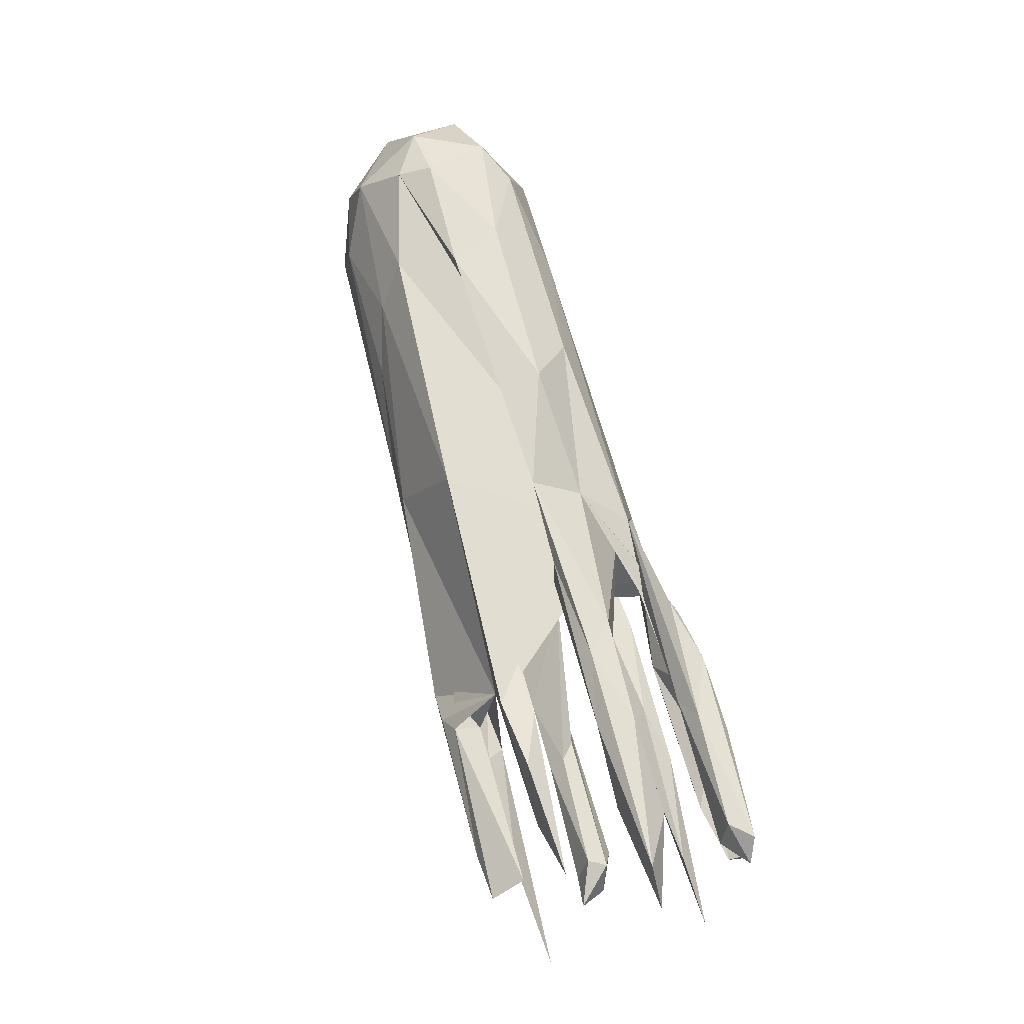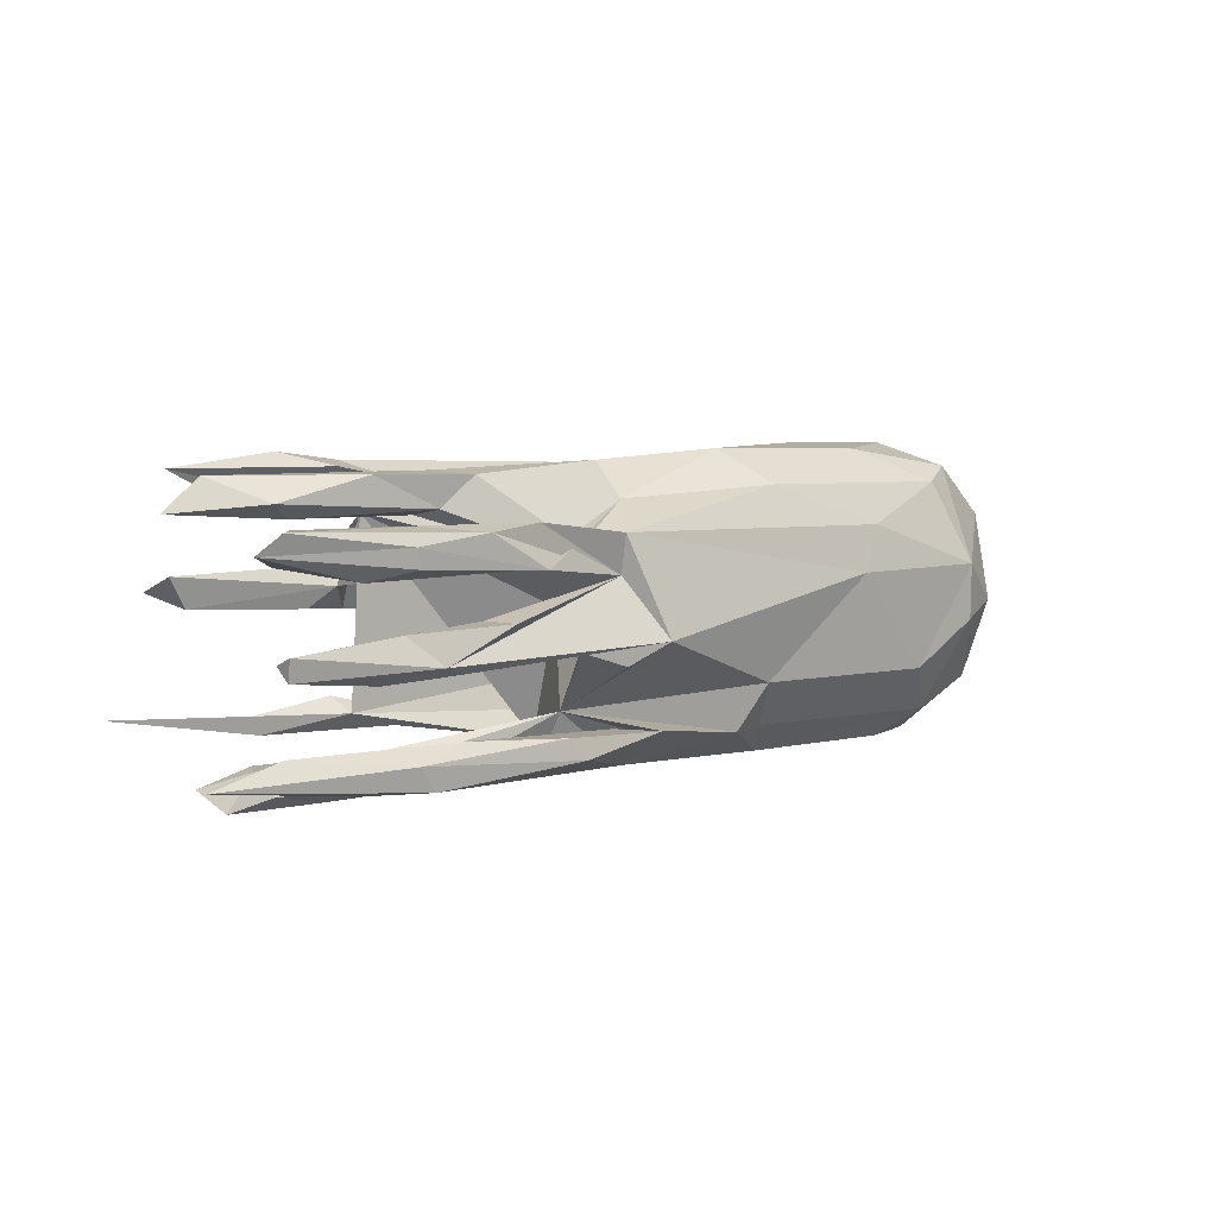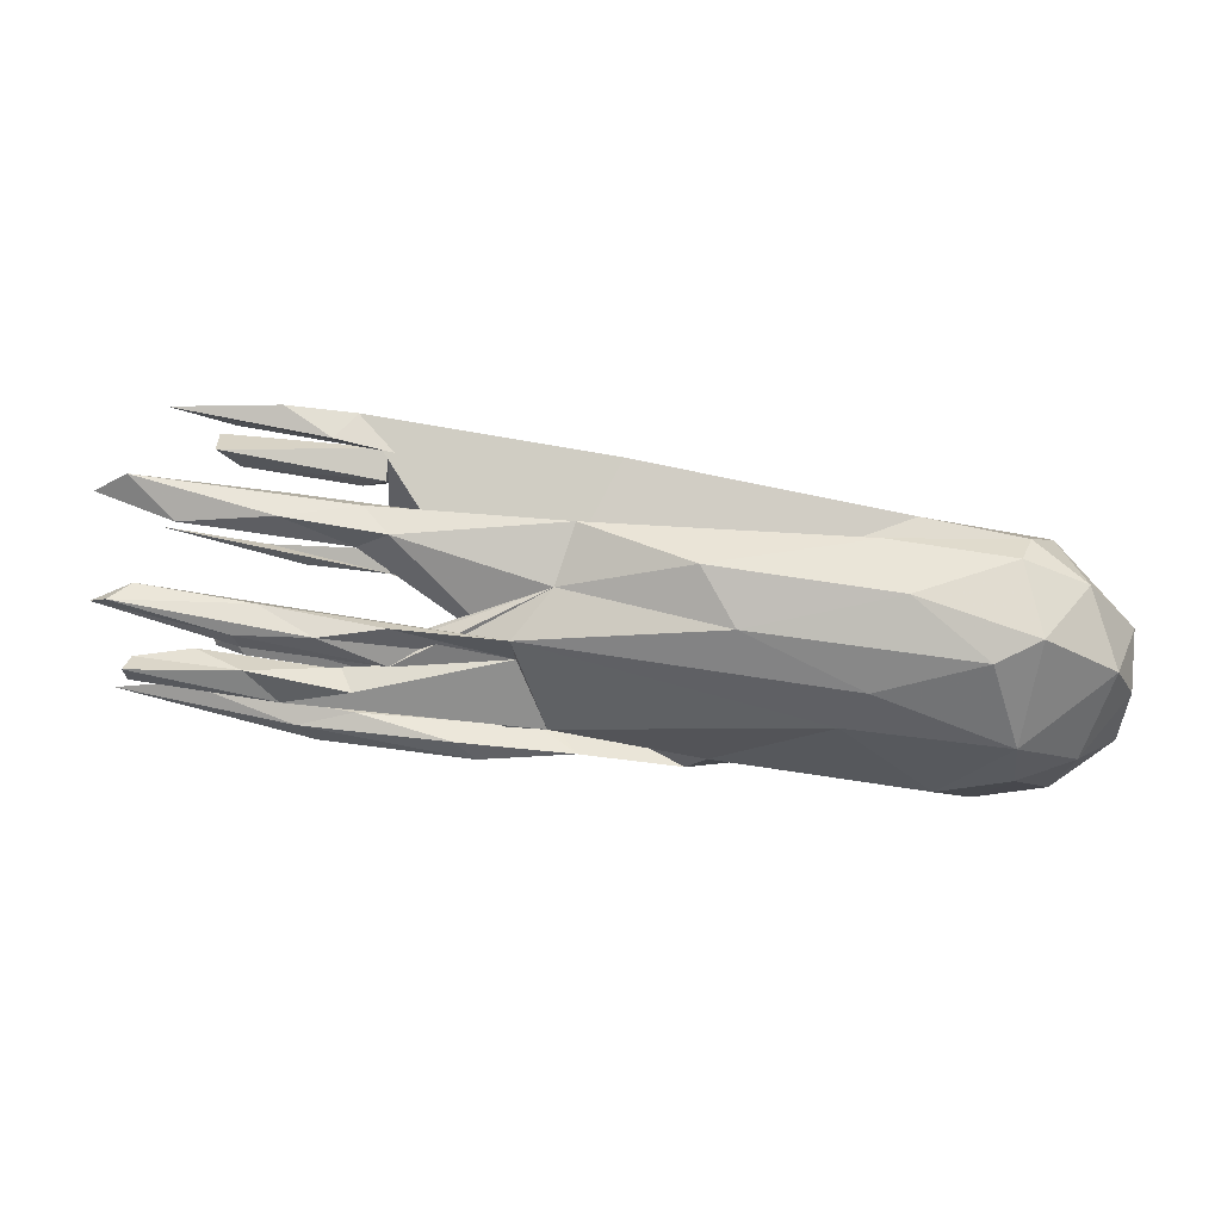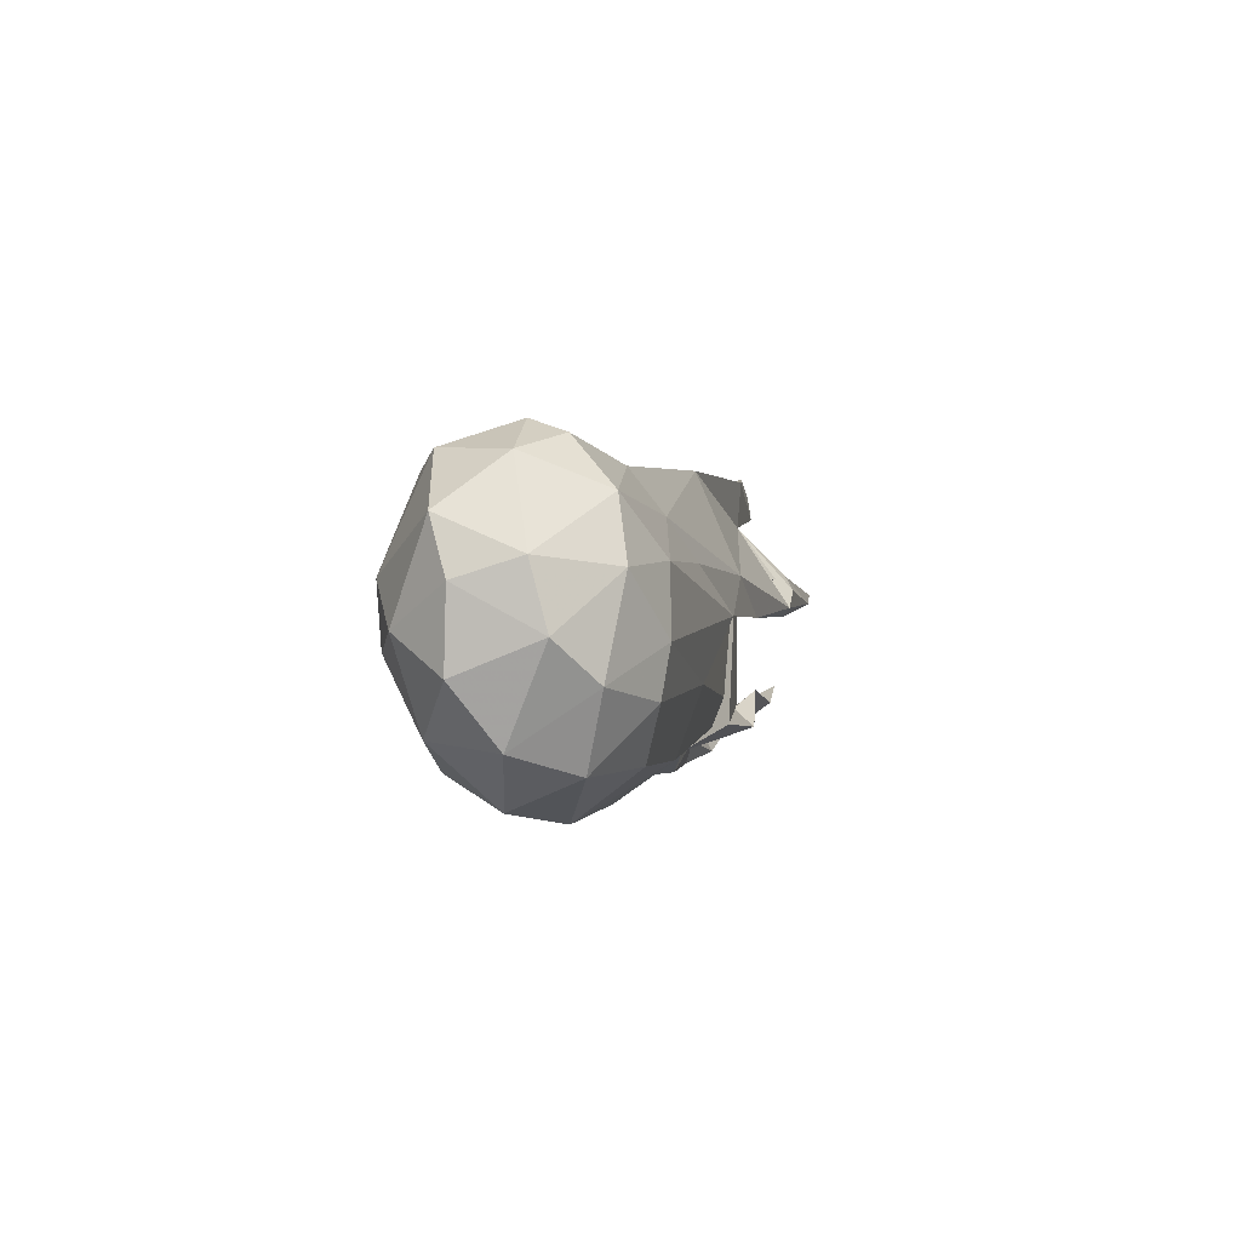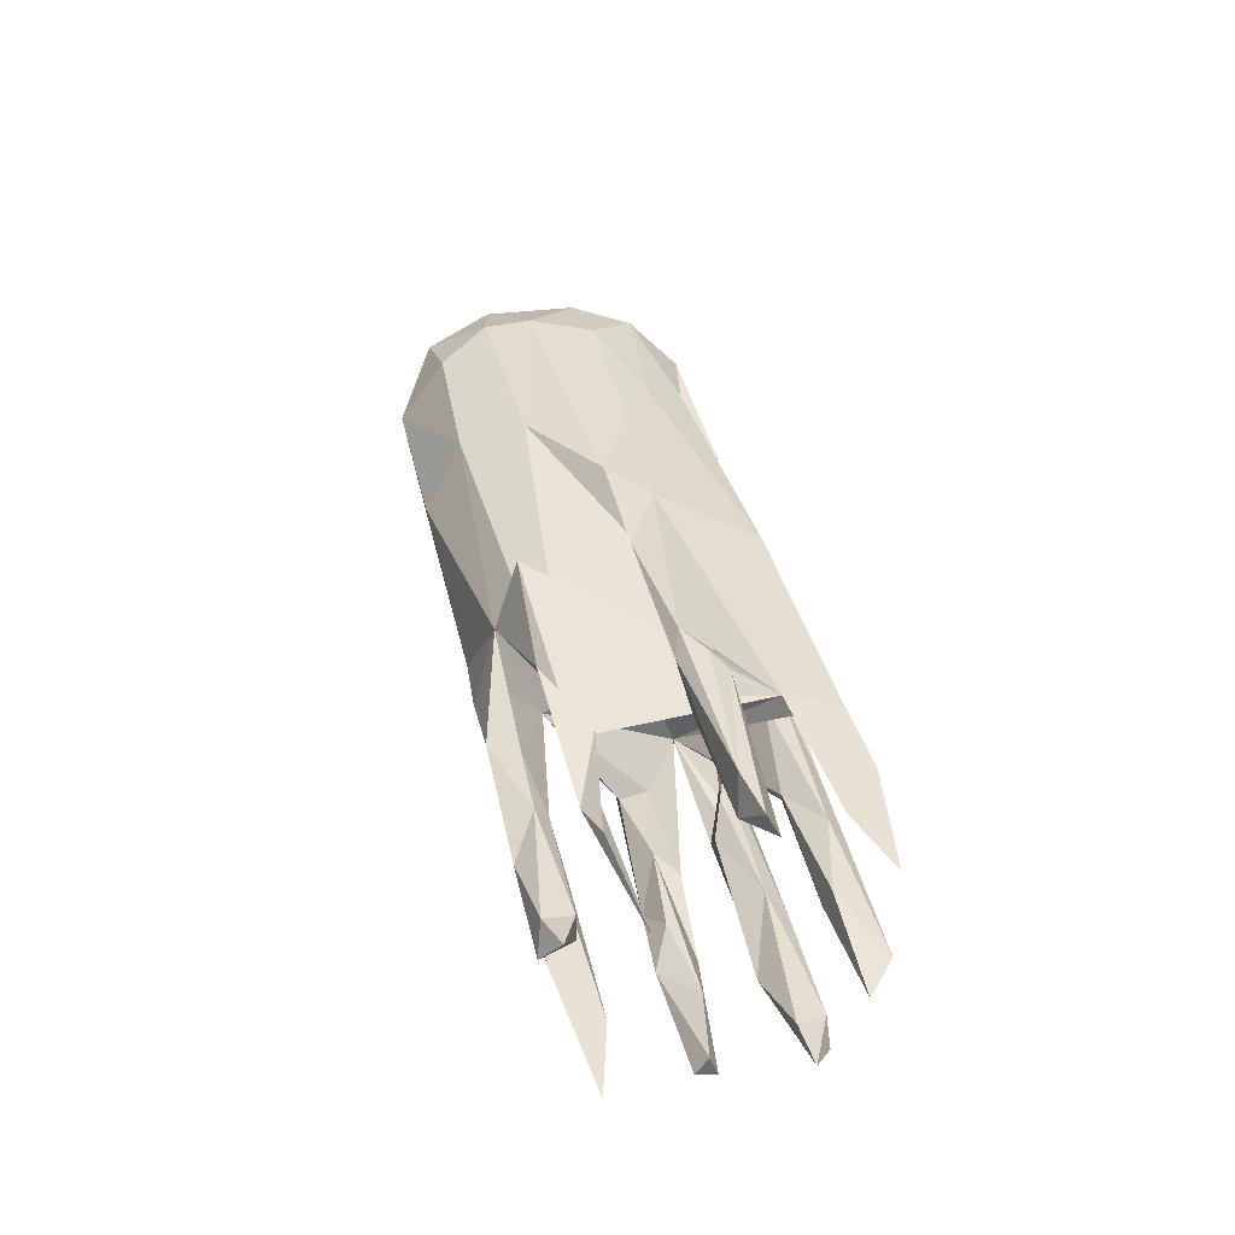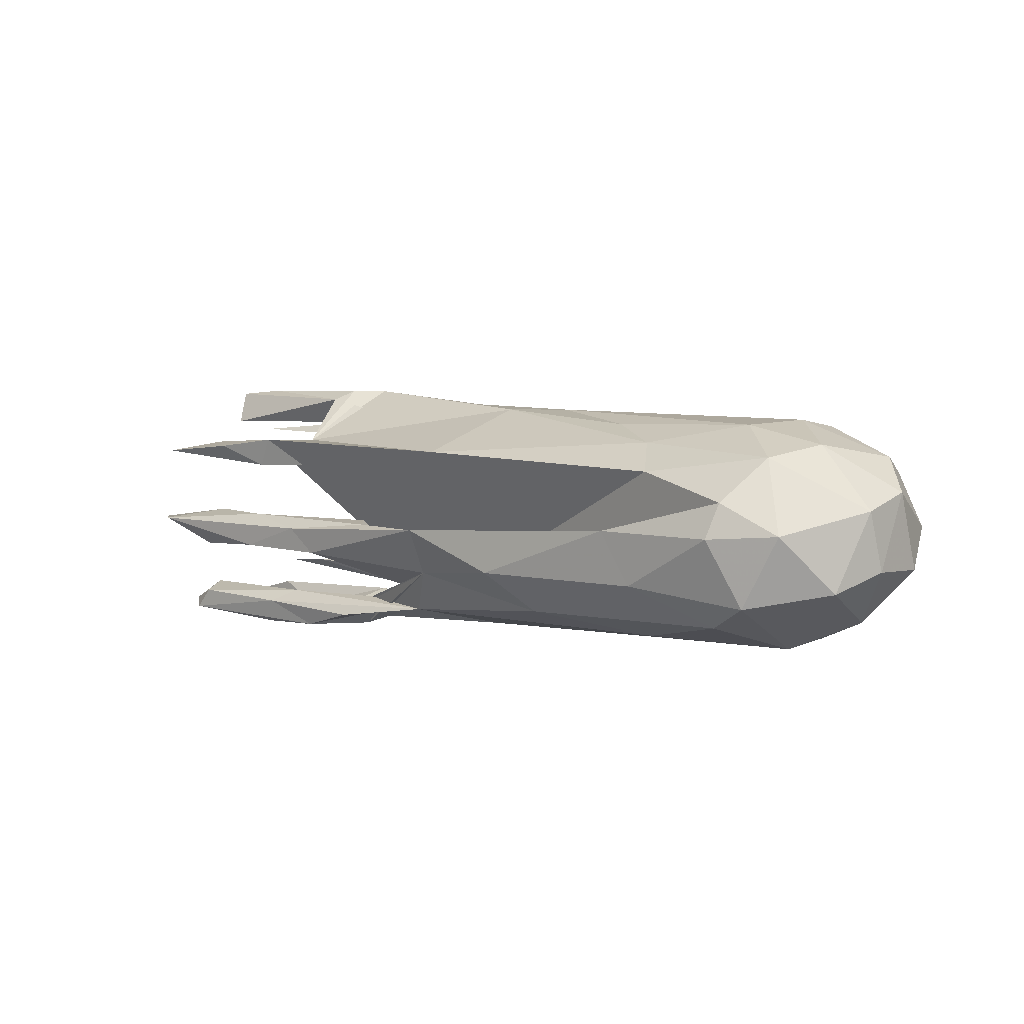
<metadata>
{"format":"obj","ext":"obj","renderer":"f3d","projection":"perspective","resolution":1024,"background":"white","views":[{"elev":68.1,"azim":74.3,"up":"+Y"},{"elev":4.5,"azim":139.6,"up":"+Y"},{"elev":51.7,"azim":-170.6,"up":"+Y"},{"elev":0.2,"azim":-79.8,"up":"+Y"},{"elev":39.6,"azim":77.9,"up":"+Z"},{"elev":3.1,"azim":-140.5,"up":"+Z"}]}
</metadata>
<code>
v 0.7627 0.1217 -0.1979
v 0.801 -0.1336 0.1749
v 0.8036 -0.2033 -0.1354
v 0.7232 -0.02842 -0.188
v 0.7241 -0.05109 -0.2199
v 0.6757 -0.1698 -0.1278
v 0.8038 0.1753 -0.01635
v 0.7383 0.2289 -0.0157
v 0.6403 0.02045 0.2071
v 0.7258 -0.01478 -0.2266
v 0.6771 -0.2681 0.02879
v 0.7005 -0.2349 0.07849
v 0.6868 0.04602 0.2544
v 0.7136 0.2368 0.1308
v 0.6065 -0.16 0.1876
v 0.6404 -0.256 0.07078
v 0.4708 -0.195 -0.1679
v 0.6408 -0.2068 0.01402
v 0.6914 0.1556 -0.1761
v 0.6092 0.1892 0.1503
v 0.6745 0.07309 0.1937
v 0.6132 -0.2454 -0.001189
v 0.7117 0.104 -0.1601
v 0.6495 0.188 -0.06852
v 0.603 0.02886 0.2606
v 0.6237 -0.2031 0.04695
v 0.6199 -0.01461 -0.1652
v 0.3767 -0.1553 0.1519
v 0.5502 -0.06955 -0.187
v 0.6155 0.1748 0.005732
v 0.5036 -0.2705 0.04022
v 0.3736 0.07769 0.2399
v 0.472 0.2113 0.001337
v 0.4881 0.1566 -0.1863
v 0.5093 0.09624 -0.2299
v 0.6066 0.1645 -0.03391
v 0.7251 0.1541 -0.2141
v 0.4273 0.2384 0.1048
v 0.5872 0.07904 -0.1982
v 0.4187 -0.06019 -0.2059
v 0.3339 0.004429 0.2398
v 0.5179 0.2617 0.143
v 0.525 0.003291 -0.2093
v 0.477 -0.03614 -0.1665
v 0.3658 0.01358 -0.1841
v 0.478 0.2285 -0.06326
v 0.397 0.2483 0.1569
v 0.386 -0.2156 0.00991
v 0.3701 -0.1695 -0.1431
v 0.5355 -0.1782 0.1662
v 0.1856 0.1869 -0.00303
v 0.5195 0.1287 -0.2335
v 0.438 -0.2368 -0.1635
v 0.342 -0.2565 0.001241
v 0.3755 0.046 0.1927
v 0.3557 0.1745 -0.06223
v 0.4203 -0.2246 0.06453
v 0.2731 0.157 -0.2017
v 0.2954 0.2269 -0.07115
v 0.4441 0.1278 -0.163
v 0.3377 0.01043 -0.2289
v 0.4173 -0.202 0.037
v 0.2996 0.08533 -0.1855
v 0.4229 0.01061 0.2059
v 0.3838 0.1457 -0.2297
v 0.4637 -0.0463 -0.2279
v 0.5543 -0.2347 -0.1271
v 0.2794 0.2111 0.1064
v 0.4004 -0.186 -0.107
v 0.2625 -0.1885 0.1971
v 0.1842 0.05573 0.1942
v 0.3476 0.2334 -0.0237
v 0.1798 -0.04571 -0.1849
v 0.08428 0.1358 -0.1786
v 0.1051 -0.1559 -0.04002
v 0.3304 -0.02322 -0.163
v 0.2943 -0.2218 0.06349
v 0.1231 -0.2367 -0.004059
v 0.2619 -0.27 0.05521
v 0.395 -0.1281 0.1838
v 0.3436 0.05174 0.2574
v 0.1593 0.2211 -0.008999
v 0.1563 -0.215 -0.1741
v 0.1197 -0.2678 0.01082
v 0.3543 0.1645 0.156
v 0.3807 0.1654 -0.02571
v 0.2378 0.11 -0.1649
v 0.165 0.00614 -0.1895
v 0.2858 0.02032 0.2571
v 0.05582 -0.1809 -0.1134
v 0.272 0.08644 -0.2235
v 0.09631 -0.07237 -0.1973
v 0.02706 0.1856 -0.09984
v 0.1931 -0.1777 -0.1705
v -0.008495 -0.1704 0.1876
v 0.02183 -0.0356 -0.2169
v 0.006976 0.247 -0.01269
v 0.1484 -0.2259 0.06228
v -0.04518 0.2418 0.1371
v 0.07613 0.008006 0.006494
v -0.01358 -0.1865 -0.1543
v -0.03158 -0.2564 -0.03794
v 0.08014 0.06791 -0.1625
v 0.04867 -0.2195 0.1008
v -0.09863 0.07046 0.218
v -0.02738 -0.1978 -0.08196
v 0.03449 0.003451 0.2285
v -0.1854 0.006736 0.2176
v -0.1954 -0.2055 -0.1379
v -0.1967 0.2656 -0.08189
v -0.2662 0.2054 -0.1527
v -0.4394 0.05335 -0.2014
v -0.3668 -0.09363 0.196
v -0.3896 -0.2039 0.158
v -0.2678 -0.2018 -0.119
v -0.3485 -0.2739 0.057
v -0.4783 0.1345 -0.1878
v -0.3728 0.08406 0.1903
v -0.333 -0.2602 -0.04118
v -0.4684 0.2751 0.006915
v -0.6412 -0.2766 0.0514
v -0.5221 0.2189 0.1092
v -0.235 -0.1229 -0.1721
v -0.7157 0.05865 -0.2
v -0.4766 0.1486 0.1583
v -0.6049 -0.1239 -0.1758
v -0.6468 0.0822 0.1902
v -0.6897 -0.02674 0.1987
v -0.647 -0.1959 0.1569
v -0.5187 0.2637 -0.08712
v -0.627 -0.259 -0.05084
v -0.6965 0.2529 0.06169
v -0.6566 0.2053 -0.1546
v -0.7253 -0.04256 -0.1894
v -0.7305 -0.2546 -0.02
v -0.7031 -0.1072 0.1866
v -0.7935 -0.1553 -0.1137
v -0.7846 0.07086 0.1568
v -0.7281 0.2324 -0.1162
v -0.6731 -0.2066 -0.1192
v -0.6827 0.2744 0.001196
v -0.7883 -0.2017 0.103
v -0.794 0.2249 0.007664
v -0.8538 0.1424 -0.09004
v -0.819 -0.012 -0.1525
v -0.8897 -0.01857 0.07551
v -0.8524 -0.1682 0.0082
v -0.7409 0.1723 0.136
v -0.8315 -0.08253 0.1341
v -0.887 -0.07266 -0.06067
v -0.8866 0.08533 0.04721
v -0.89 0.05246 -0.05711
f 113 28 85
f 95 85 28
f 108 113 85
f 114 28 113
f 50 15 80
f 28 80 15
f 70 50 80
f 104 70 80
f 28 50 70
f 88 103 75
f 100 75 103
f 21 13 9
f 25 9 13
f 55 21 9
f 32 13 21
f 55 32 21
f 25 13 32
f 71 32 55
f 85 32 71
f 85 81 32
f 25 32 81
f 89 81 85
f 38 85 68
f 103 68 85
f 107 105 108
f 118 108 105
f 41 9 25
f 89 25 81
f 41 25 89
f 107 41 89
f 105 89 85
f 99 105 85
f 107 89 105
f 64 9 41
f 55 64 41
f 55 9 64
f 41 85 55
f 71 55 85
f 107 85 41
f 108 85 107
f 4 5 10
f 66 10 5
f 43 4 10
f 74 103 96
f 66 96 103
f 103 88 45
f 76 45 88
f 61 103 45
f 66 103 61
f 43 61 45
f 66 61 43
f 10 66 43
f 76 43 45
f 27 4 43
f 103 91 93
f 63 93 91
f 103 82 97
f 72 97 82
f 51 82 103
f 91 35 63
f 39 63 35
f 52 35 91
f 65 91 103
f 58 65 103
f 52 91 65
f 37 52 65
f 1 35 52
f 39 35 1
f 37 1 52
f 23 39 1
f 34 65 58
f 74 58 103
f 34 37 65
f 19 1 37
f 93 97 59
f 72 59 97
f 103 93 59
f 110 97 93
f 46 59 72
f 8 46 72
f 56 59 46
f 33 8 72
f 24 46 8
f 56 46 24
f 7 24 8
f 135 131 121
f 119 121 131
f 142 135 121
f 140 131 135
f 131 140 119
f 115 119 140
f 116 121 119
f 75 78 84
f 54 84 78
f 102 75 84
f 75 54 78
f 79 84 54
f 147 137 135
f 140 135 137
f 142 147 135
f 150 137 147
f 75 48 54
f 18 54 48
f 62 48 75
f 54 18 22
f 11 22 18
f 31 54 22
f 145 137 150
f 146 150 147
f 104 75 100
f 150 152 145
f 144 145 152
f 146 152 150
f 144 143 139
f 141 139 143
f 124 144 139
f 151 143 144
f 103 59 56
f 86 103 56
f 99 47 103
f 68 103 47
f 85 47 99
f 47 42 38
f 14 38 42
f 68 47 38
f 142 121 129
f 114 129 121
f 136 142 129
f 116 114 121
f 113 129 114
f 104 28 114
f 116 104 114
f 126 124 112
f 117 112 124
f 123 126 112
f 134 124 126
f 145 124 134
f 140 134 126
f 29 5 4
f 40 44 76
f 27 76 44
f 73 40 76
f 29 44 40
f 92 96 73
f 40 73 96
f 75 92 73
f 75 96 92
f 88 75 73
f 87 93 63
f 117 74 112
f 96 112 74
f 111 74 117
f 133 117 124
f 76 27 43
f 29 4 27
f 123 112 96
f 75 123 96
f 137 145 134
f 144 124 145
f 44 29 27
f 88 73 76
f 140 137 134
f 123 75 109
f 101 109 75
f 115 123 109
f 123 140 126
f 2 50 28
f 15 50 2
f 95 104 85
f 100 85 104
f 103 85 100
f 151 146 138
f 149 138 146
f 148 151 138
f 152 146 151
f 151 148 143
f 132 143 148
f 141 143 132
f 122 132 148
f 120 141 132
f 17 3 53
f 67 53 3
f 83 17 53
f 6 3 17
f 6 67 3
f 102 101 83
f 94 83 101
f 94 17 83
f 49 17 94
f 66 29 40
f 5 29 66
f 96 66 40
f 80 28 104
f 47 14 42
f 136 129 113
f 70 95 28
f 104 95 70
f 124 139 133
f 130 133 139
f 67 69 90
f 49 90 69
f 102 67 90
f 106 90 101
f 94 101 90
f 75 106 101
f 102 90 106
f 106 75 102
f 130 110 111
f 93 111 110
f 133 130 111
f 120 110 130
f 133 111 117
f 151 144 152
f 69 67 6
f 49 69 6
f 119 109 102
f 101 102 109
f 116 119 102
f 115 109 119
f 123 115 140
f 28 15 2
f 142 136 149
f 128 149 136
f 147 142 149
f 128 136 113
f 74 111 93
f 53 67 102
f 83 53 102
f 49 94 90
f 17 49 6
f 87 74 93
f 128 138 149
f 147 149 146
f 127 138 128
f 75 77 62
f 57 62 77
f 98 77 75
f 120 103 97
f 82 33 72
f 51 33 82
f 86 33 51
f 86 51 103
f 57 26 62
f 18 62 26
f 16 26 57
f 79 57 77
f 16 11 12
f 18 12 11
f 26 16 12
f 31 11 16
f 18 26 12
f 31 16 57
f 79 31 57
f 54 31 79
f 104 79 77
f 104 77 98
f 104 98 75
f 84 79 104
f 84 104 102
f 116 102 104
f 132 103 120
f 122 103 132
f 130 141 120
f 148 125 122
f 99 122 125
f 127 125 148
f 103 122 99
f 105 99 125
f 47 85 20
f 14 20 85
f 38 14 85
f 127 148 138
f 60 39 23
f 60 74 87
f 60 87 63
f 34 74 60
f 39 60 63
f 19 60 23
f 60 19 34
f 37 34 19
f 1 19 23
f 34 58 74
f 141 130 139
f 36 56 24
f 62 18 48
f 120 97 110
f 36 24 7
f 86 56 36
f 30 86 36
f 30 36 7
f 33 86 30
f 118 105 125
f 14 47 20
f 8 33 30
f 7 8 30
f 22 11 31
f 108 128 113
f 118 125 127
f 127 108 118
f 128 108 127

</code>
